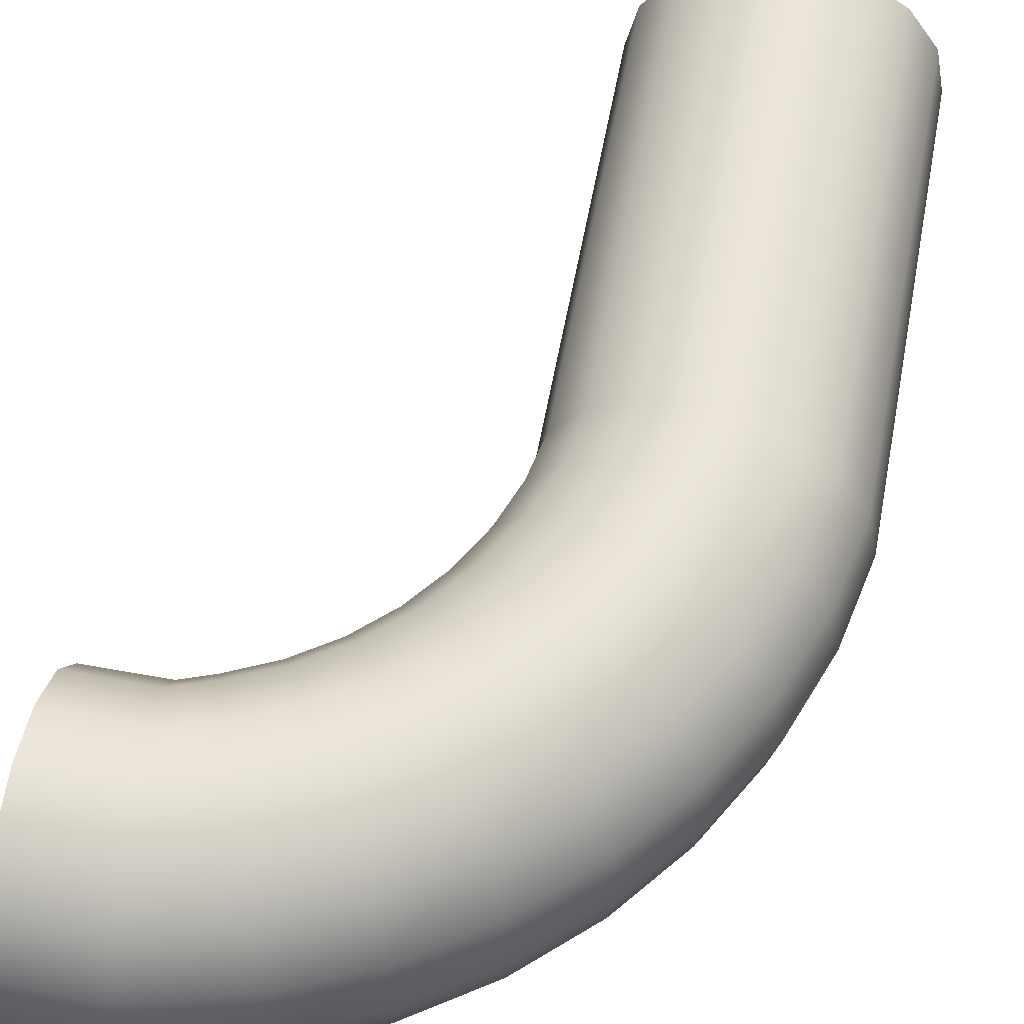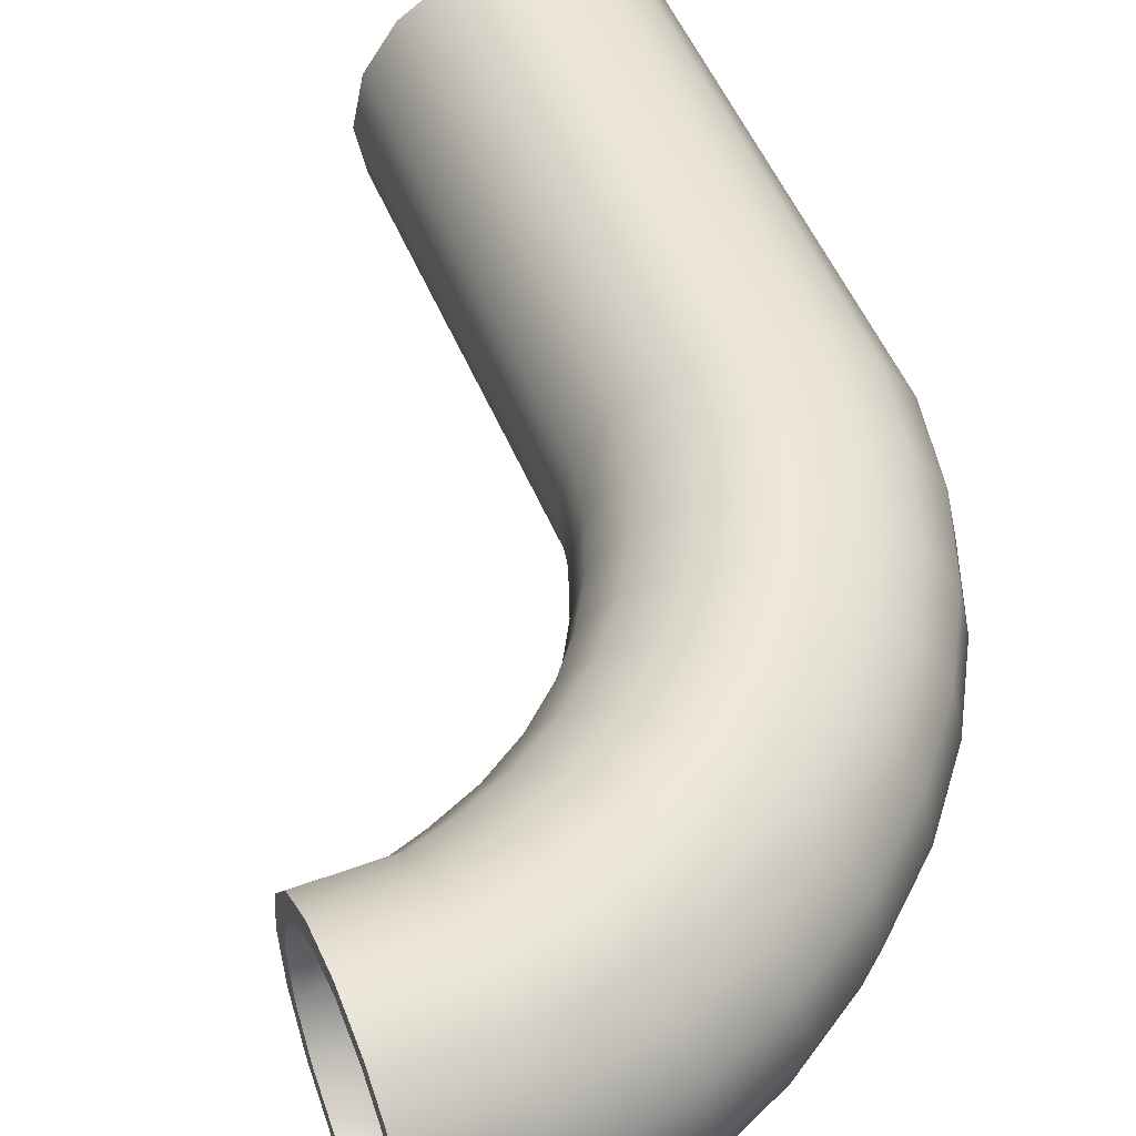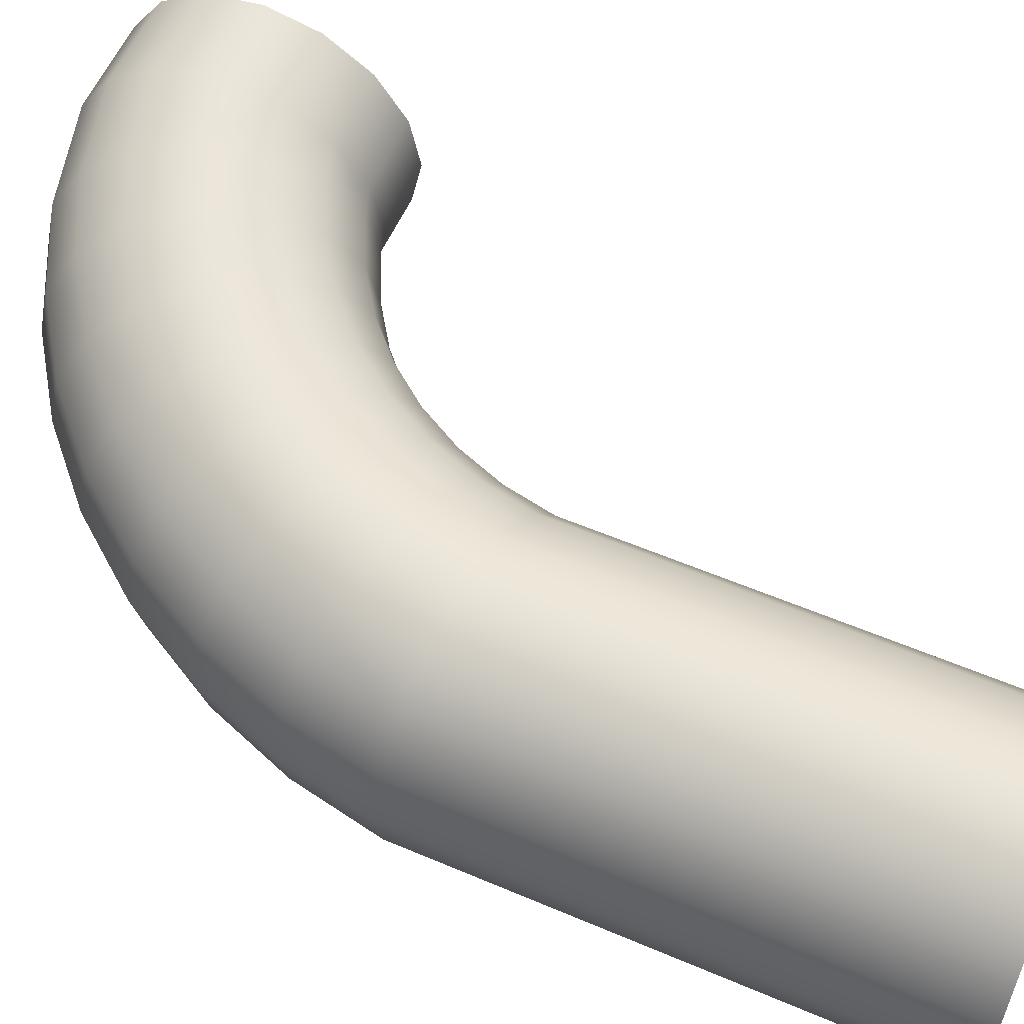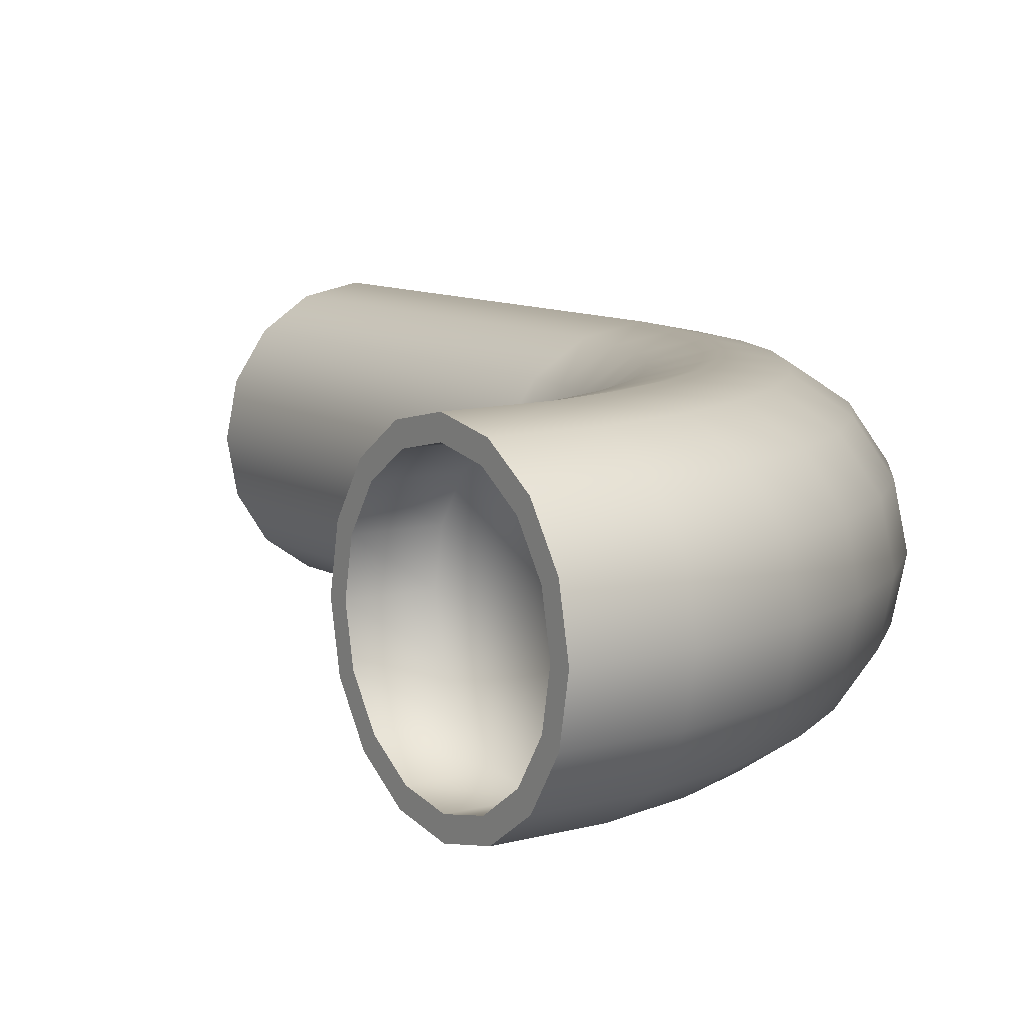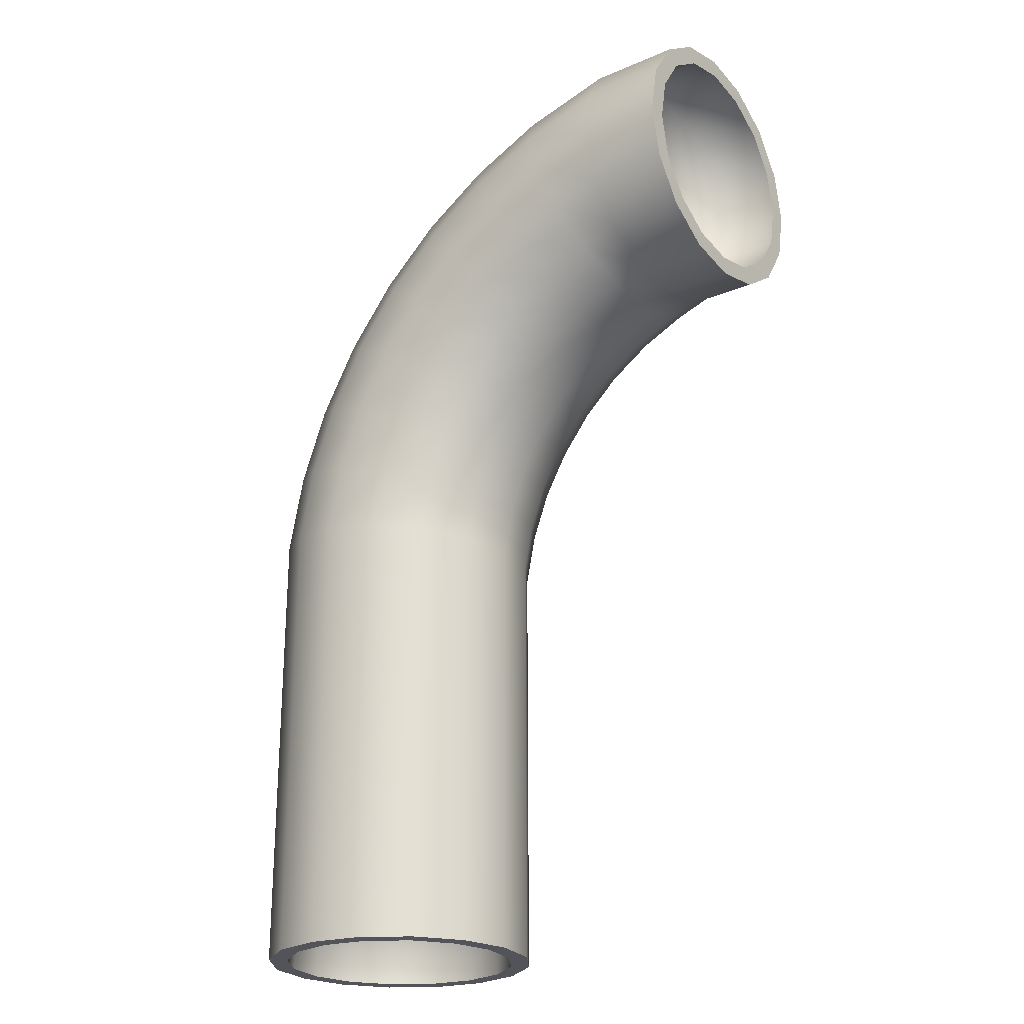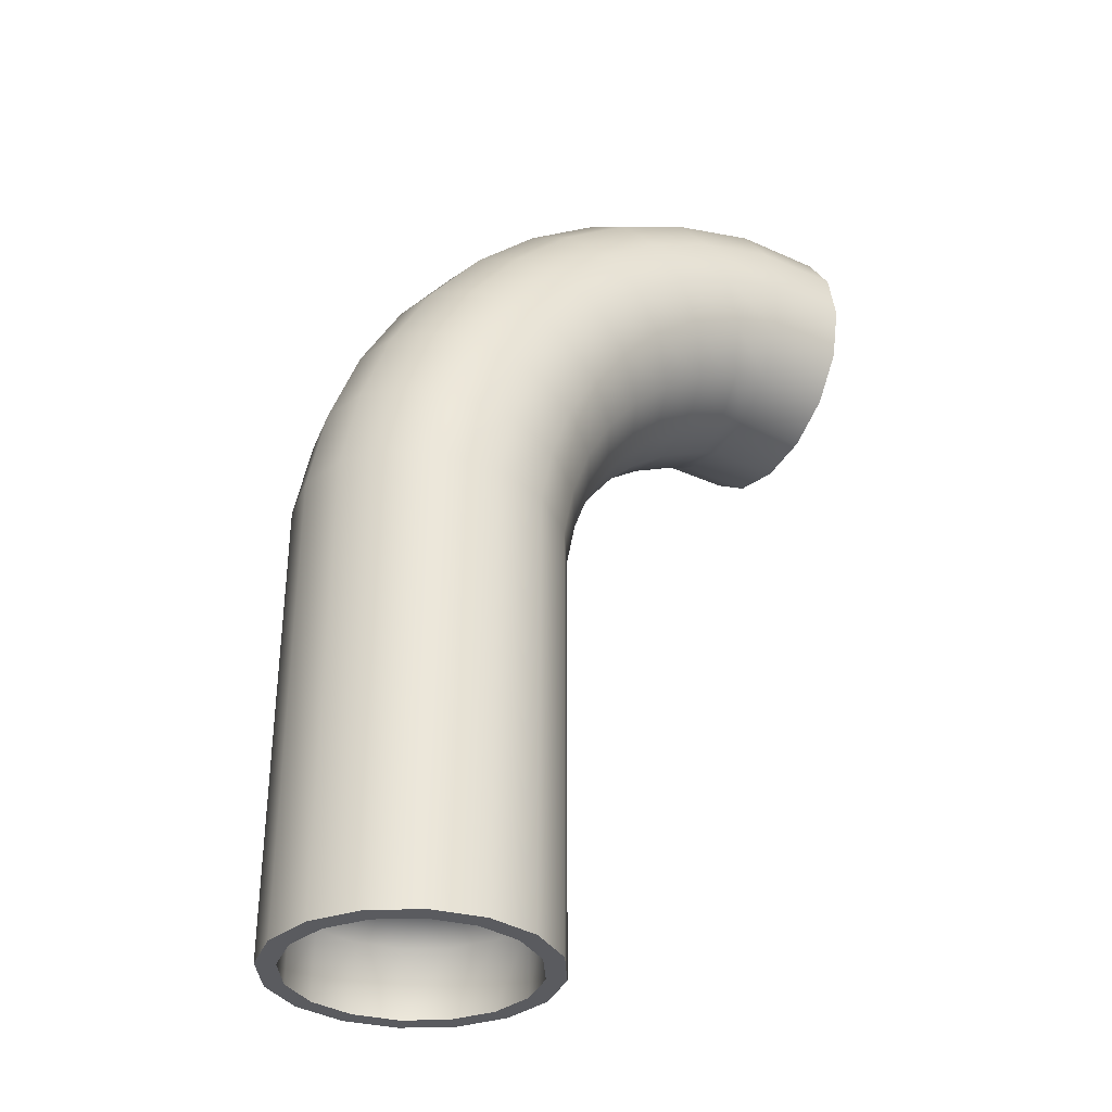
<metadata>
{"format":"obj","ext":"obj","renderer":"f3d","projection":"perspective","resolution":1024,"background":"white","views":[{"elev":58.6,"azim":-169.5,"up":"+Z"},{"elev":50.5,"azim":158.2,"up":"+Z"},{"elev":58.4,"azim":-66.5,"up":"+Z"},{"elev":9.5,"azim":146.0,"up":"+Z"},{"elev":-23.8,"azim":36.4,"up":"+Y"},{"elev":-32.8,"azim":-31.3,"up":"+Y"}]}
</metadata>
<code>
g default
v 0.024 5.462 0.02305
v 0.1449 5.447 -0.5892
v 0.4891 5.405 -1.108
v 1.004 5.341 -1.455
v 1.612 5.266 -1.577
v 2.22 5.191 -1.455
v 2.735 5.128 -1.108
v 3.079 5.085 -0.5892
v 3.2 5.07 0.02305
v 3.079 5.085 0.6353
v 2.735 5.128 1.154
v 2.22 5.191 1.501
v 1.612 5.266 1.623
v 1.004 5.341 1.501
v 0.4891 5.405 1.154
v 0.1449 5.447 0.6353
v 0 0 0
v 0.1262 0 -0.6114
v 0.4768 0 -1.128
v 0.9983 0 -1.471
v 1.611 0 -1.588
v 2.223 0 -1.462
v 2.739 0 -1.112
v 3.083 0 -0.5901
v 3.2 0 0.02305
v 3.074 0 0.6345
v 2.723 0 1.151
v 2.202 0 1.494
v 1.588 0 1.611
v 0.977 0 1.485
v 0.4605 0 1.135
v 0.1174 0 0.6132
v 0.2232 0 0.001606
v 0.3318 0 -0.5245
v 0.6334 0 -0.969
v 1.082 0 -1.264
v 1.61 0 -1.365
v 2.136 0 -1.257
v 2.58 0 -0.955
v 2.876 0 -0.5062
v 2.977 0 0.02145
v 2.868 0 0.5476
v 2.566 0 0.9921
v 2.118 0 1.287
v 1.59 0 1.388
v 1.064 0 1.28
v 0.6194 0 0.978
v 0.3242 0 0.5292
v 0.2232 0.8162 0.001606
v 0.3318 0.8162 -0.5245
v 1.6 0.8162 0.01153
v 0.6334 0.8162 -0.969
v 1.082 0.8162 -1.264
v 1.61 0.8162 -1.365
v 2.136 0.8162 -1.257
v 2.58 0.8162 -0.955
v 2.876 0.8162 -0.5062
v 2.977 0.8162 0.02145
v 2.868 0.8162 0.5476
v 2.566 0.8162 0.9921
v 2.118 0.8162 1.287
v 1.59 0.8162 1.388
v 1.064 0.8162 1.28
v 0.6194 0.8162 0.978
v 0.3242 0.8162 0.5292
v 3.191 5.634 -0.5892
v 2.857 5.729 -1.108
v 2.358 5.872 -1.455
v 1.77 6.041 -1.577
v 1.181 6.209 -1.455
v 0.682 6.352 -1.108
v 0.3486 6.448 -0.5892
v 0.2315 6.481 0.02305
v 0.3486 6.448 0.6353
v 0.682 6.352 1.154
v 1.181 6.209 1.501
v 1.77 6.041 1.623
v 2.358 5.872 1.501
v 2.857 5.729 1.154
v 3.191 5.634 0.6353
v 3.308 5.6 0.02305
v 3.386 6.158 -0.5892
v 3.072 6.304 -1.108
v 2.601 6.523 -1.455
v 2.046 6.781 -1.577
v 1.491 7.039 -1.455
v 1.02 7.258 -1.108
v 0.7054 7.404 -0.5892
v 0.595 7.456 0.02305
v 0.7054 7.404 0.6353
v 1.02 7.258 1.154
v 1.491 7.039 1.501
v 2.046 6.781 1.623
v 2.601 6.523 1.501
v 3.072 6.304 1.154
v 3.386 6.158 0.6353
v 3.497 6.107 0.02305
v 3.661 6.645 -0.5892
v 3.373 6.839 -1.108
v 2.942 7.128 -1.455
v 2.434 7.47 -1.577
v 1.926 7.811 -1.455
v 1.495 8.1 -1.108
v 1.207 8.294 -0.5892
v 1.106 8.362 0.02305
v 1.207 8.294 0.6353
v 1.495 8.1 1.154
v 1.926 7.811 1.501
v 2.434 7.47 1.623
v 2.942 7.128 1.501
v 3.373 6.839 1.154
v 3.661 6.645 0.6353
v 3.762 6.578 0.02305
v 4.008 7.084 -0.5892
v 3.754 7.32 -1.108
v 3.373 7.673 -1.455
v 2.924 8.089 -1.577
v 2.475 8.506 -1.455
v 2.095 8.858 -1.108
v 1.84 9.094 -0.5892
v 1.751 9.177 0.02305
v 1.84 9.094 0.6353
v 2.095 8.858 1.154
v 2.475 8.506 1.501
v 2.924 8.089 1.623
v 3.373 7.673 1.501
v 3.754 7.32 1.154
v 4.008 7.084 0.6353
v 4.098 7.002 0.02305
v 4.42 7.464 -0.5892
v 4.205 7.736 -1.108
v 3.884 8.144 -1.455
v 3.505 8.625 -1.577
v 3.126 9.106 -1.455
v 2.805 9.514 -1.108
v 2.591 9.787 -0.5892
v 2.515 9.882 0.02305
v 2.591 9.787 0.6353
v 2.805 9.514 1.154
v 3.126 9.106 1.501
v 3.505 8.625 1.623
v 3.884 8.144 1.501
v 4.205 7.736 1.154
v 4.42 7.464 0.6353
v 4.495 7.368 0.02305
v 4.885 7.775 -0.5892
v 4.716 8.077 -1.108
v 4.462 8.53 -1.455
v 4.162 9.064 -1.577
v 3.863 9.598 -1.455
v 3.609 10.05 -1.108
v 3.44 10.35 -0.5892
v 3.38 10.46 0.02305
v 3.44 10.35 0.6353
v 3.609 10.05 1.154
v 3.863 9.598 1.501
v 4.162 9.064 1.623
v 4.462 8.53 1.501
v 4.716 8.077 1.154
v 4.885 7.775 0.6353
v 4.945 7.668 0.02305
v 5.393 8.009 -0.5892
v 5.273 8.335 -1.108
v 5.092 8.821 -1.455
v 4.88 9.396 -1.577
v 4.667 9.97 -1.455
v 4.487 10.46 -1.108
v 4.366 10.78 -0.5892
v 4.324 10.9 0.02305
v 4.366 10.78 0.6353
v 4.487 10.46 1.154
v 4.667 9.97 1.501
v 4.88 9.396 1.623
v 5.092 8.821 1.501
v 5.273 8.335 1.154
v 5.393 8.009 0.6353
v 5.435 7.895 0.02305
v 5.748 8.137 -0.5892
v 5.723 8.483 -1.108
v 5.685 9.001 -1.455
v 5.64 9.611 -1.577
v 5.595 10.22 -1.455
v 5.557 10.74 -1.108
v 5.532 11.09 -0.5892
v 5.523 11.21 0.02305
v 5.532 11.09 0.6353
v 5.557 10.74 1.154
v 5.595 10.22 1.501
v 5.64 9.611 1.623
v 5.685 9.001 1.501
v 5.723 8.483 1.154
v 5.748 8.137 0.6353
v 5.757 8.016 0.02305
v 6.621 8.007 0
v 6.621 8.133 -0.6114
v 6.621 8.484 -1.128
v 6.621 9.006 -1.471
v 6.621 9.619 -1.588
v 6.621 10.23 -1.462
v 6.621 10.75 -1.112
v 6.621 11.09 -0.5901
v 6.621 11.21 0.02305
v 6.621 11.08 0.6345
v 6.621 10.73 1.151
v 6.621 10.21 1.494
v 6.621 9.596 1.611
v 6.621 8.984 1.485
v 6.621 8.468 1.135
v 6.621 8.125 0.6132
v 6.621 8.23 0.001606
v 6.621 8.339 -0.5245
v 6.621 8.641 -0.969
v 6.621 9.089 -1.264
v 6.621 9.617 -1.365
v 6.621 10.14 -1.257
v 6.621 10.59 -0.955
v 6.621 10.88 -0.5062
v 6.621 10.98 0.02145
v 6.621 10.88 0.5476
v 6.621 10.57 0.9921
v 6.621 10.12 1.287
v 6.621 9.597 1.388
v 6.621 9.071 1.28
v 6.621 8.627 0.978
v 6.621 8.331 0.5292
v 5.805 8.23 0.001606
v 5.805 8.339 -0.5245
v 5.805 9.607 0.01153
v 5.805 8.641 -0.969
v 5.805 9.089 -1.264
v 5.805 9.617 -1.365
v 5.805 10.14 -1.257
v 5.805 10.59 -0.955
v 5.805 10.88 -0.5062
v 5.805 10.98 0.02145
v 5.805 10.88 0.5476
v 5.805 10.57 0.9921
v 5.805 10.12 1.287
v 5.805 9.597 1.388
v 5.805 9.071 1.28
v 5.805 8.627 0.978
v 5.805 8.331 0.5292
g Pipe_Bend_B_LOD_0
f 2 18 17 1
f 3 19 18 2
f 4 20 19 3
f 5 21 20 4
f 6 22 21 5
f 7 23 22 6
f 8 24 23 7
f 9 25 24 8
f 10 26 25 9
f 11 27 26 10
f 12 28 27 11
f 13 29 28 12
f 14 30 29 13
f 15 31 30 14
f 16 32 31 15
f 1 17 32 16
f 49 50 51
f 50 52 51
f 52 53 51
f 53 54 51
f 54 55 51
f 55 56 51
f 56 57 51
f 57 58 51
f 58 59 51
f 59 60 51
f 60 61 51
f 61 62 51
f 62 63 51
f 63 64 51
f 64 65 51
f 65 49 51
f 17 18 34 33
f 18 19 35 34
f 19 20 36 35
f 20 21 37 36
f 21 22 38 37
f 22 23 39 38
f 23 24 40 39
f 24 25 41 40
f 25 26 42 41
f 26 27 43 42
f 27 28 44 43
f 28 29 45 44
f 29 30 46 45
f 30 31 47 46
f 31 32 48 47
f 32 17 33 48
f 33 34 50 49
f 34 35 52 50
f 35 36 53 52
f 36 37 54 53
f 37 38 55 54
f 38 39 56 55
f 39 40 57 56
f 40 41 58 57
f 41 42 59 58
f 42 43 60 59
f 43 44 61 60
f 44 45 62 61
f 45 46 63 62
f 46 47 64 63
f 47 48 65 64
f 48 33 49 65
f 8 7 67 66
f 7 6 68 67
f 6 5 69 68
f 5 4 70 69
f 4 3 71 70
f 3 2 72 71
f 2 1 73 72
f 1 16 74 73
f 16 15 75 74
f 15 14 76 75
f 14 13 77 76
f 13 12 78 77
f 12 11 79 78
f 11 10 80 79
f 10 9 81 80
f 9 8 66 81
f 66 67 83 82
f 67 68 84 83
f 68 69 85 84
f 69 70 86 85
f 70 71 87 86
f 71 72 88 87
f 72 73 89 88
f 73 74 90 89
f 74 75 91 90
f 75 76 92 91
f 76 77 93 92
f 77 78 94 93
f 78 79 95 94
f 79 80 96 95
f 80 81 97 96
f 81 66 82 97
f 82 83 99 98
f 83 84 100 99
f 84 85 101 100
f 85 86 102 101
f 86 87 103 102
f 87 88 104 103
f 88 89 105 104
f 89 90 106 105
f 90 91 107 106
f 91 92 108 107
f 92 93 109 108
f 93 94 110 109
f 94 95 111 110
f 95 96 112 111
f 96 97 113 112
f 97 82 98 113
f 98 99 115 114
f 99 100 116 115
f 100 101 117 116
f 101 102 118 117
f 102 103 119 118
f 103 104 120 119
f 104 105 121 120
f 105 106 122 121
f 106 107 123 122
f 107 108 124 123
f 108 109 125 124
f 109 110 126 125
f 110 111 127 126
f 111 112 128 127
f 112 113 129 128
f 113 98 114 129
f 114 115 131 130
f 115 116 132 131
f 116 117 133 132
f 117 118 134 133
f 118 119 135 134
f 119 120 136 135
f 120 121 137 136
f 121 122 138 137
f 122 123 139 138
f 123 124 140 139
f 124 125 141 140
f 125 126 142 141
f 126 127 143 142
f 127 128 144 143
f 128 129 145 144
f 129 114 130 145
f 130 131 147 146
f 131 132 148 147
f 132 133 149 148
f 133 134 150 149
f 134 135 151 150
f 135 136 152 151
f 136 137 153 152
f 137 138 154 153
f 138 139 155 154
f 139 140 156 155
f 140 141 157 156
f 141 142 158 157
f 142 143 159 158
f 143 144 160 159
f 144 145 161 160
f 145 130 146 161
f 146 147 163 162
f 147 148 164 163
f 148 149 165 164
f 149 150 166 165
f 150 151 167 166
f 151 152 168 167
f 152 153 169 168
f 153 154 170 169
f 154 155 171 170
f 155 156 172 171
f 156 157 173 172
f 157 158 174 173
f 158 159 175 174
f 159 160 176 175
f 160 161 177 176
f 161 146 162 177
f 162 163 179 178
f 163 164 180 179
f 164 165 181 180
f 165 166 182 181
f 166 167 183 182
f 167 168 184 183
f 168 169 185 184
f 169 170 186 185
f 170 171 187 186
f 171 172 188 187
f 172 173 189 188
f 173 174 190 189
f 174 175 191 190
f 175 176 192 191
f 176 177 193 192
f 177 162 178 193
f 178 195 194 193
f 179 196 195 178
f 180 197 196 179
f 181 198 197 180
f 182 199 198 181
f 183 200 199 182
f 184 201 200 183
f 185 202 201 184
f 186 203 202 185
f 187 204 203 186
f 188 205 204 187
f 189 206 205 188
f 190 207 206 189
f 191 208 207 190
f 192 209 208 191
f 193 194 209 192
f 226 227 228
f 227 229 228
f 229 230 228
f 230 231 228
f 231 232 228
f 232 233 228
f 233 234 228
f 234 235 228
f 235 236 228
f 236 237 228
f 237 238 228
f 238 239 228
f 239 240 228
f 240 241 228
f 241 242 228
f 242 226 228
f 194 195 211 210
f 195 196 212 211
f 196 197 213 212
f 197 198 214 213
f 198 199 215 214
f 199 200 216 215
f 200 201 217 216
f 201 202 218 217
f 202 203 219 218
f 203 204 220 219
f 204 205 221 220
f 205 206 222 221
f 206 207 223 222
f 207 208 224 223
f 208 209 225 224
f 209 194 210 225
f 210 211 227 226
f 211 212 229 227
f 212 213 230 229
f 213 214 231 230
f 214 215 232 231
f 215 216 233 232
f 216 217 234 233
f 217 218 235 234
f 218 219 236 235
f 219 220 237 236
f 220 221 238 237
f 221 222 239 238
f 222 223 240 239
f 223 224 241 240
f 224 225 242 241
f 225 210 226 242

</code>
